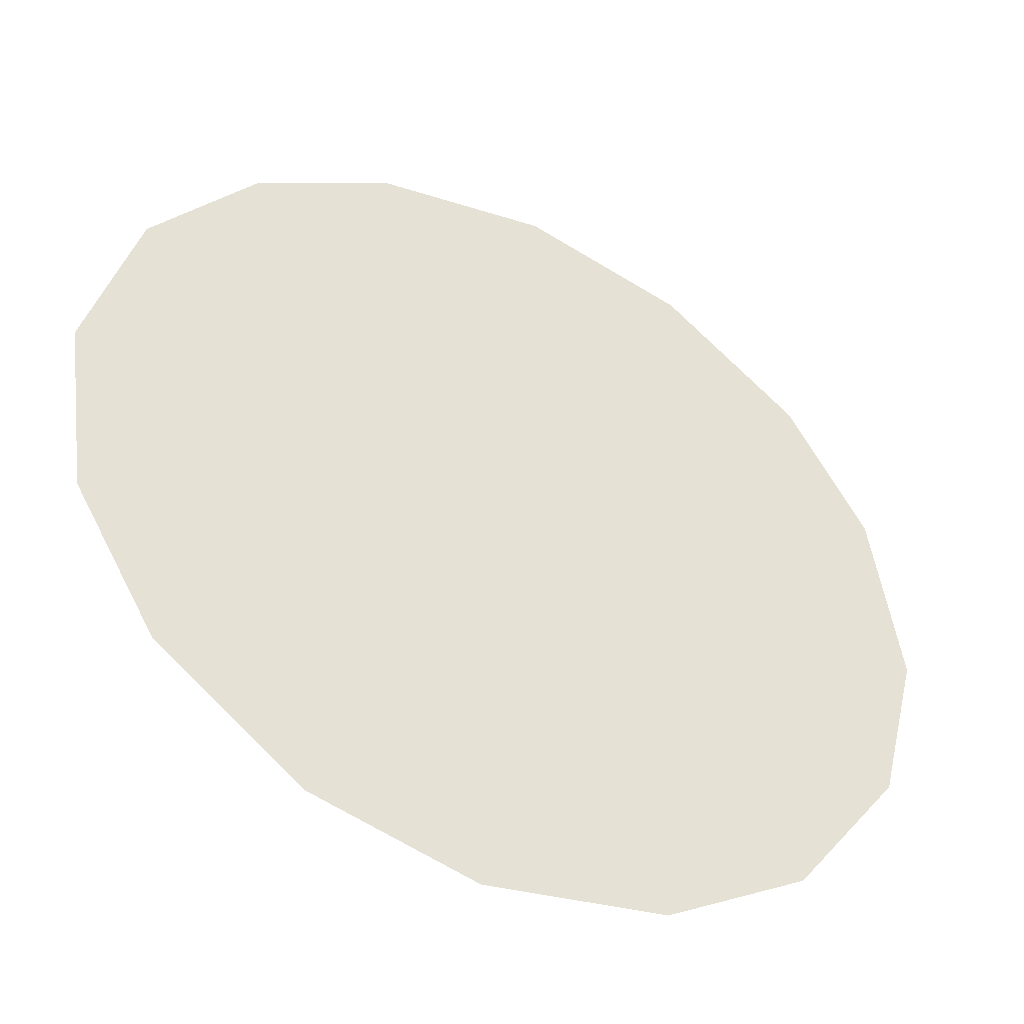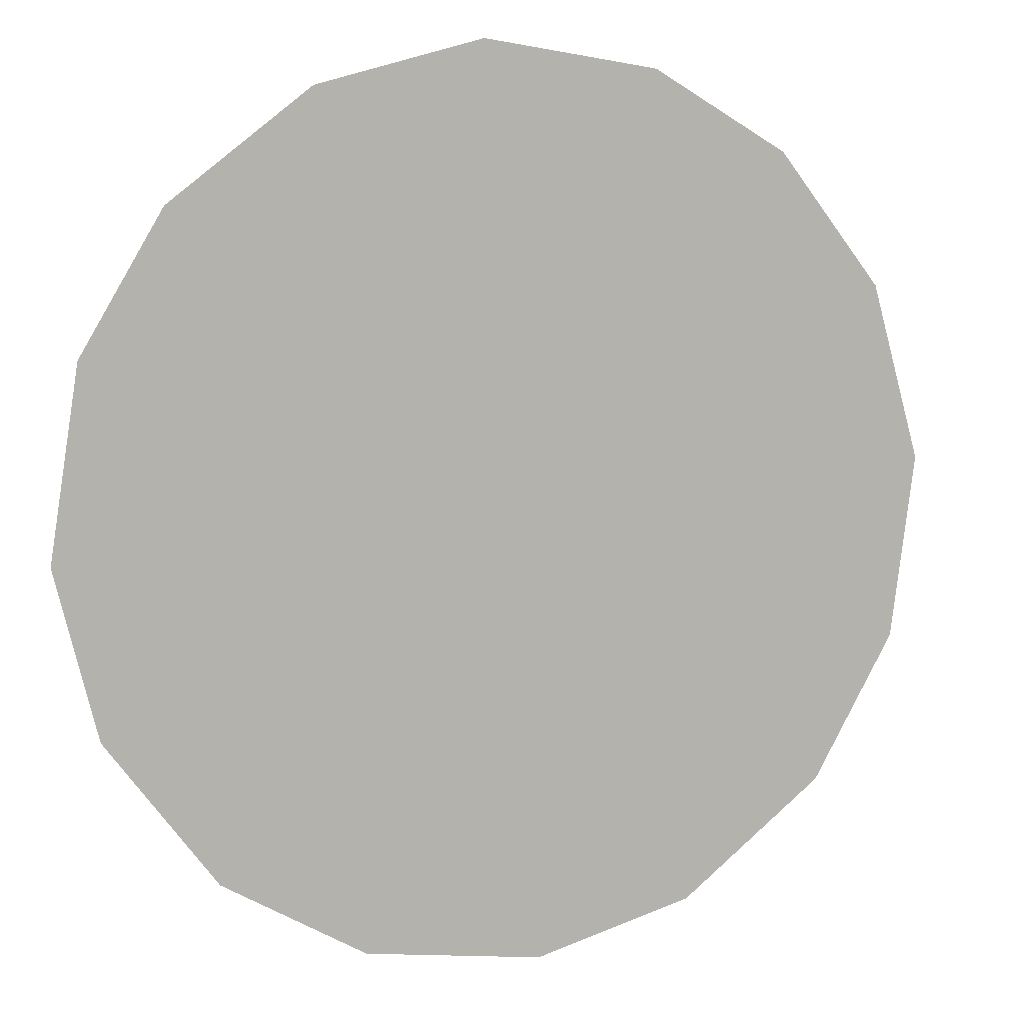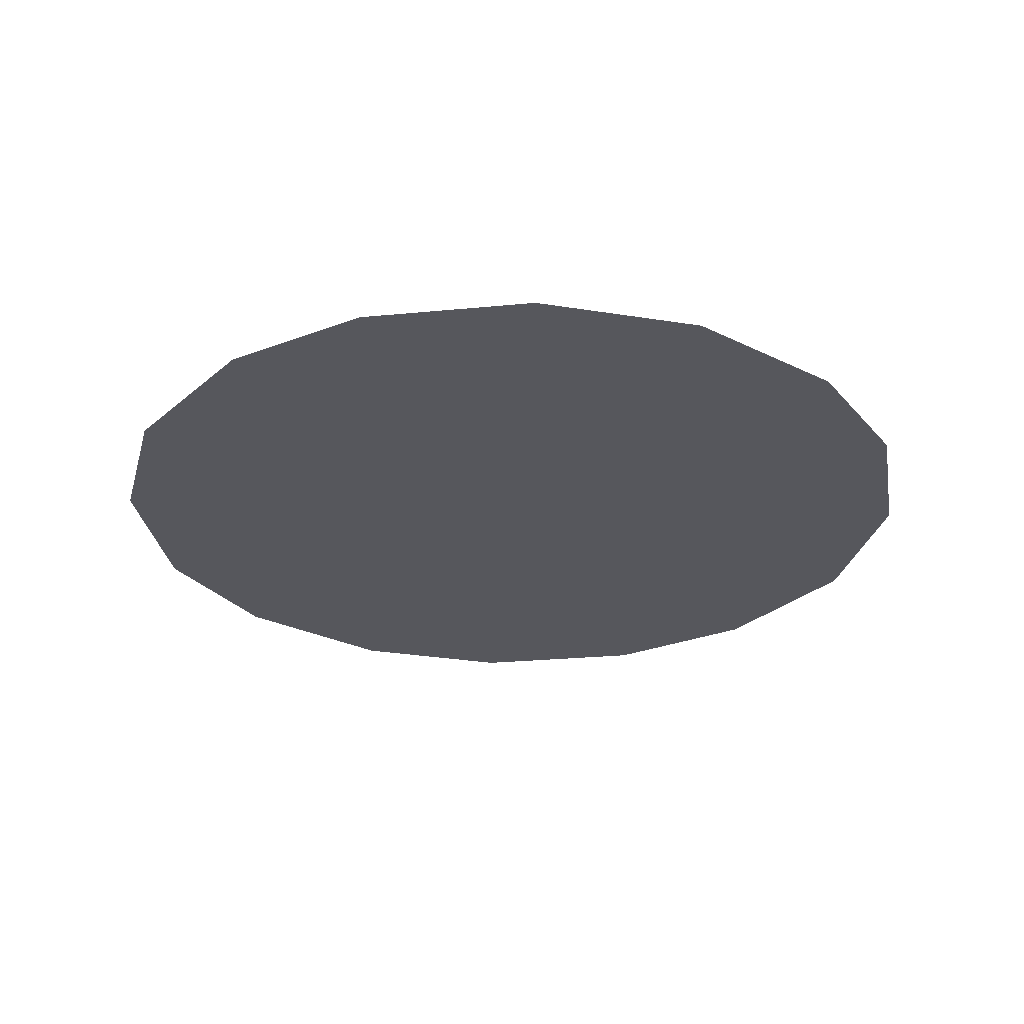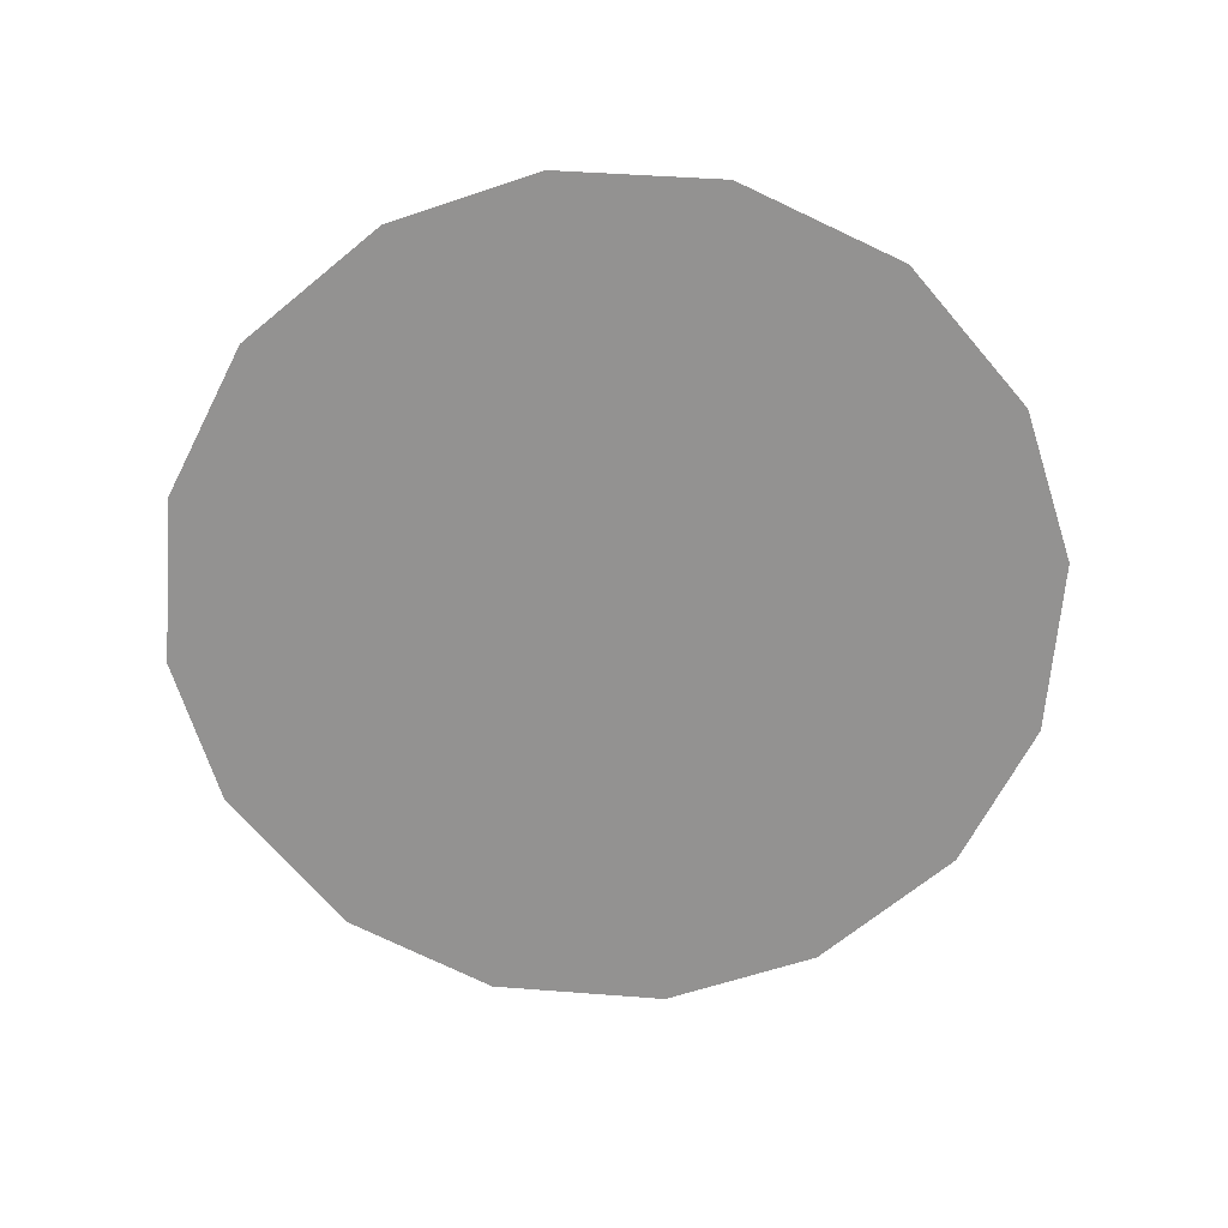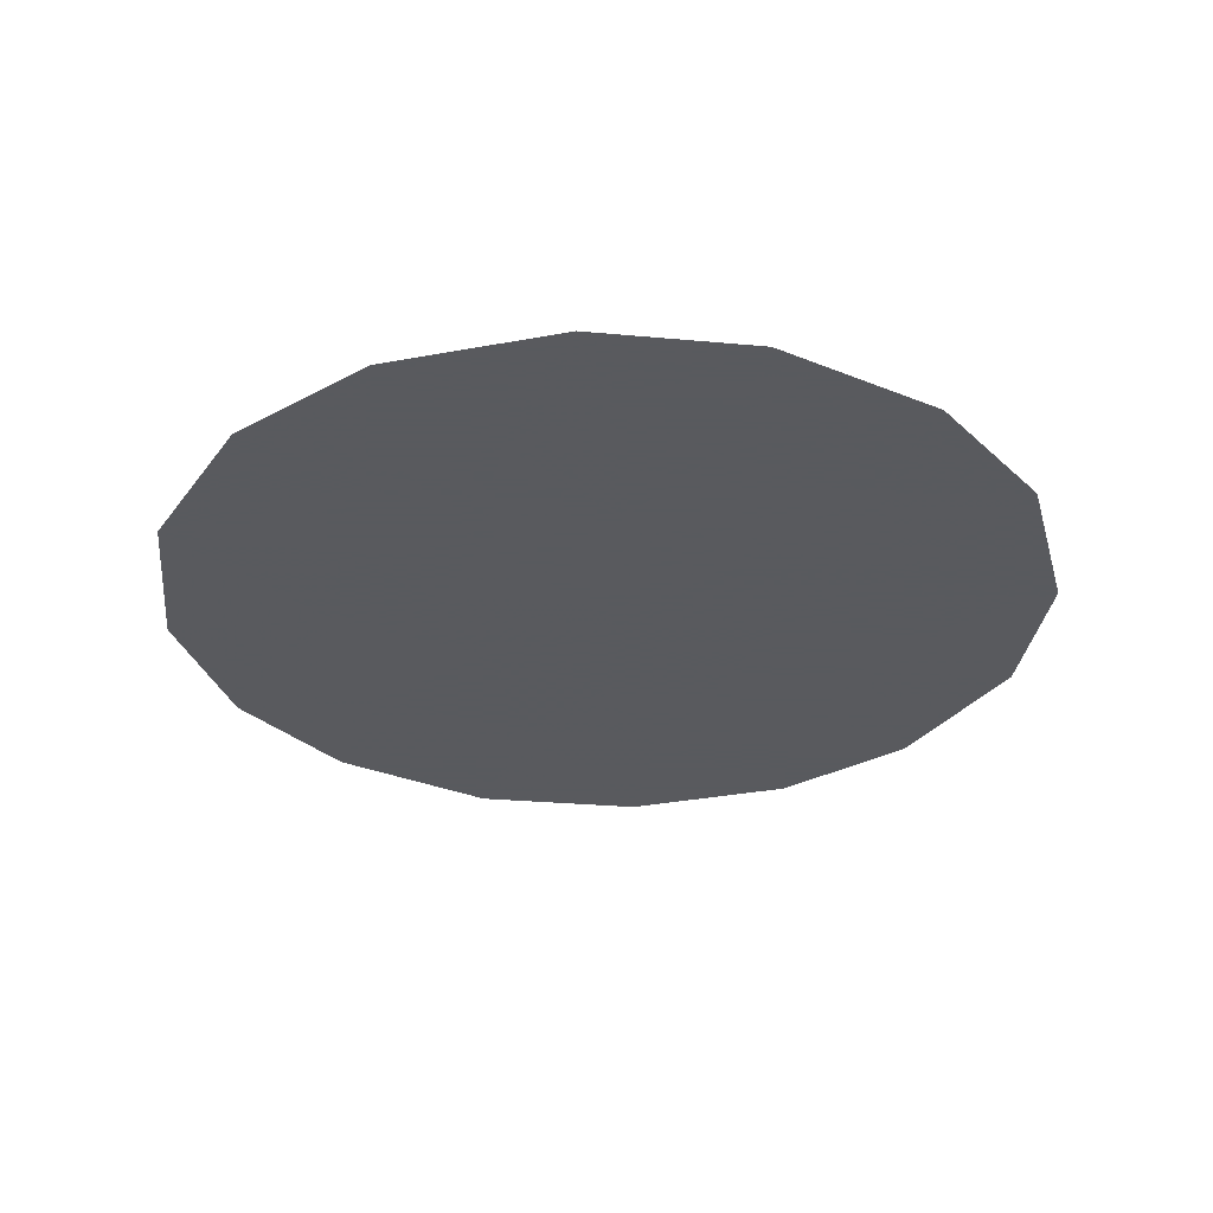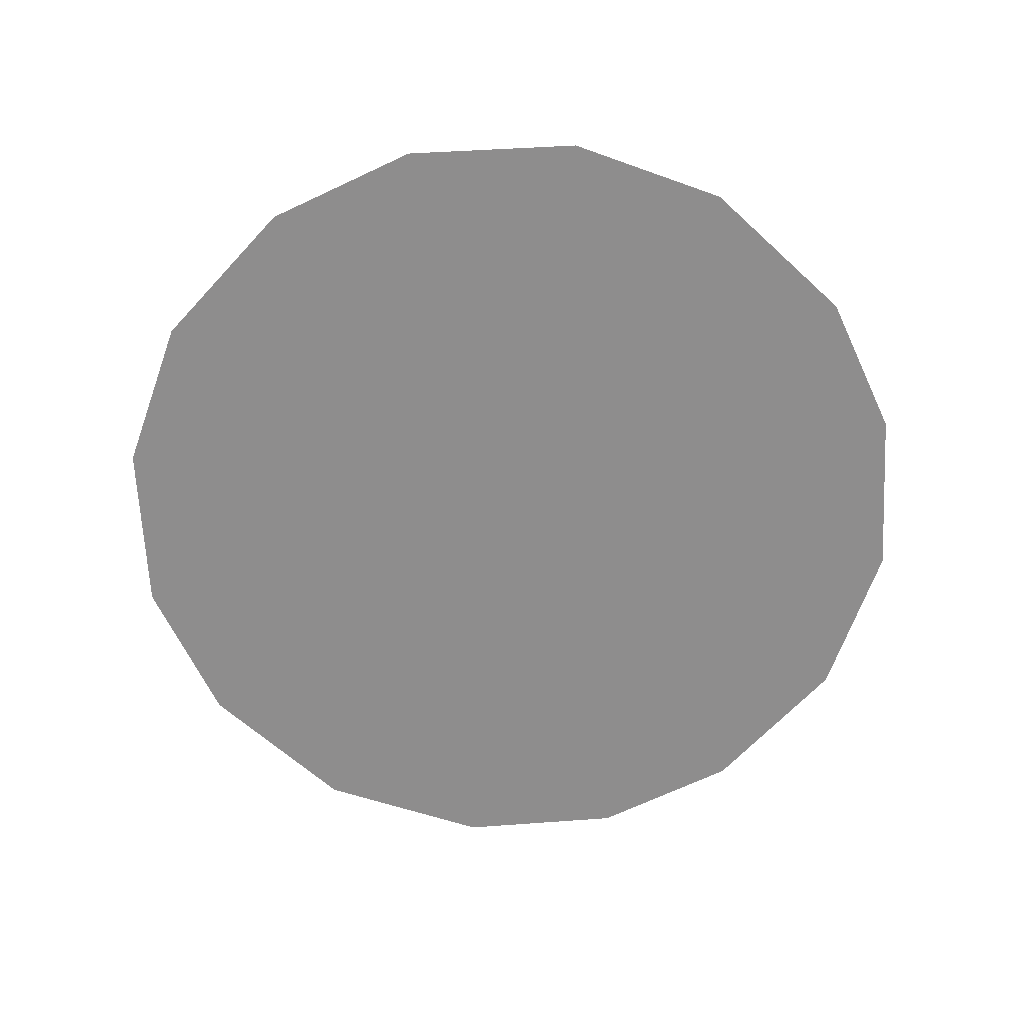
<metadata>
{"format":"obj","ext":"obj","renderer":"f3d","projection":"perspective","resolution":1024,"background":"white","views":[{"elev":-44.4,"azim":-26.8,"up":"+Y"},{"elev":8.4,"azim":157.6,"up":"+Y"},{"elev":-27.6,"azim":151.2,"up":"+Z"},{"elev":-66.4,"azim":-131.8,"up":"+Z"},{"elev":-31.2,"azim":-21.9,"up":"+Z"},{"elev":-64.7,"azim":55.9,"up":"+Z"}]}
</metadata>
<code>
v 0.2144 0.9578 0.01
v 0.2156 0.9618 0.01
v 0.218 0.9647 0.01
v 0.2211 0.9665 0.01
v 0.225 0.9671 0.01
v 0.2288 0.9661 0.01
v 0.2319 0.9637 0.01
v 0.2338 0.9607 0.01
v 0.2344 0.9565 0.01
v 0.2335 0.9528 0.01
v 0.231 0.9496 0.01
v 0.2278 0.9477 0.01
v 0.2238 0.9471 0.01
v 0.2202 0.948 0.01
v 0.2169 0.9505 0.01
v 0.215 0.9537 0.01
v 0.2227 0.9601 0.01
v 0.221 0.9631 0.01
v 0.2283 0.9594 0.01
v 0.2189 0.9599 0.01
v 0.2248 0.9633 0.01
v 0.2308 0.961 0.01
v 0.228 0.9627 0.01
v 0.2311 0.9575 0.01
v 0.2265 0.9536 0.01
v 0.2282 0.9563 0.01
v 0.2252 0.9579 0.01
v 0.23 0.9532 0.01
v 0.2257 0.9606 0.01
v 0.221 0.9556 0.01
v 0.2319 0.955 0.01
v 0.2279 0.9508 0.01
v 0.2243 0.9507 0.01
v 0.2234 0.9537 0.01
v 0.2201 0.9521 0.01
v 0.2181 0.9545 0.01
v 0.2209 0.9582 0.01
v 0.2183 0.9572 0.01
v 0.2218 0.9501 0.01
f 34 35 39
f 19 26 24
f 13 12 33
f 7 23 22
f 6 21 23
f 27 30 34
f 18 20 17
f 35 36 15
f 20 3 2
f 18 3 20
f 18 4 3
f 31 28 10
f 32 11 28
f 9 24 31
f 26 28 31
f 23 7 6
f 9 8 24
f 29 17 27
f 19 22 23
f 22 8 7
f 27 17 37
f 4 18 21
f 2 1 20
f 21 6 5
f 5 4 21
f 22 24 8
f 1 16 36
f 29 23 21
f 22 19 24
f 18 17 21
f 26 19 27
f 32 33 12
f 19 29 27
f 26 25 28
f 37 17 20
f 25 26 27
f 32 28 25
f 11 10 28
f 23 29 19
f 17 29 21
f 36 30 38
f 39 35 14
f 9 31 10
f 26 31 24
f 32 25 33
f 11 32 12
f 34 33 25
f 13 33 39
f 27 34 25
f 34 30 35
f 36 35 30
f 14 35 15
f 37 38 30
f 15 36 16
f 37 20 38
f 27 37 30
f 20 1 38
f 1 36 38
f 13 39 14
f 34 39 33

</code>
